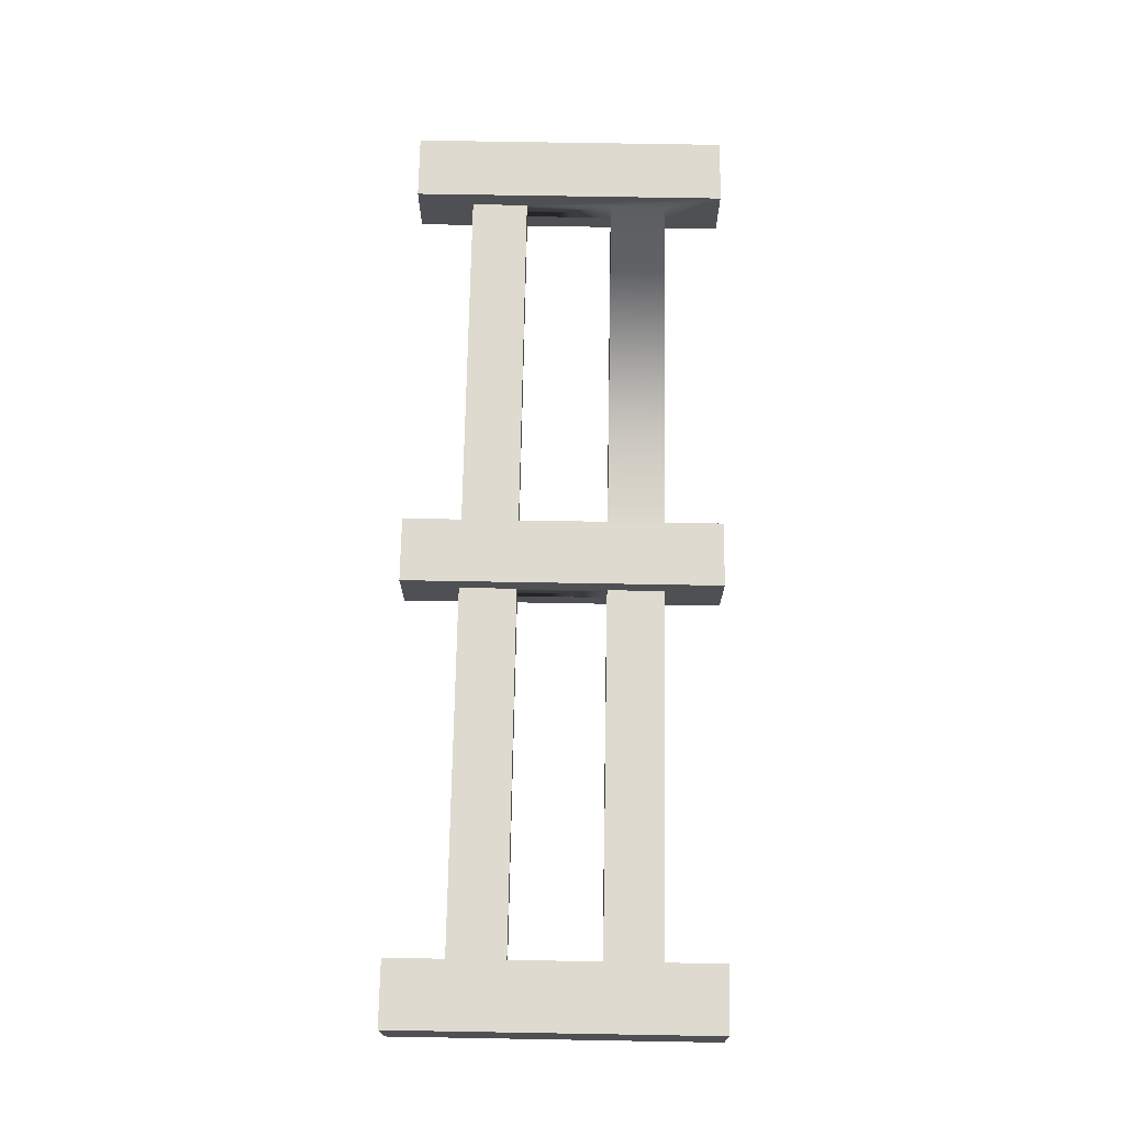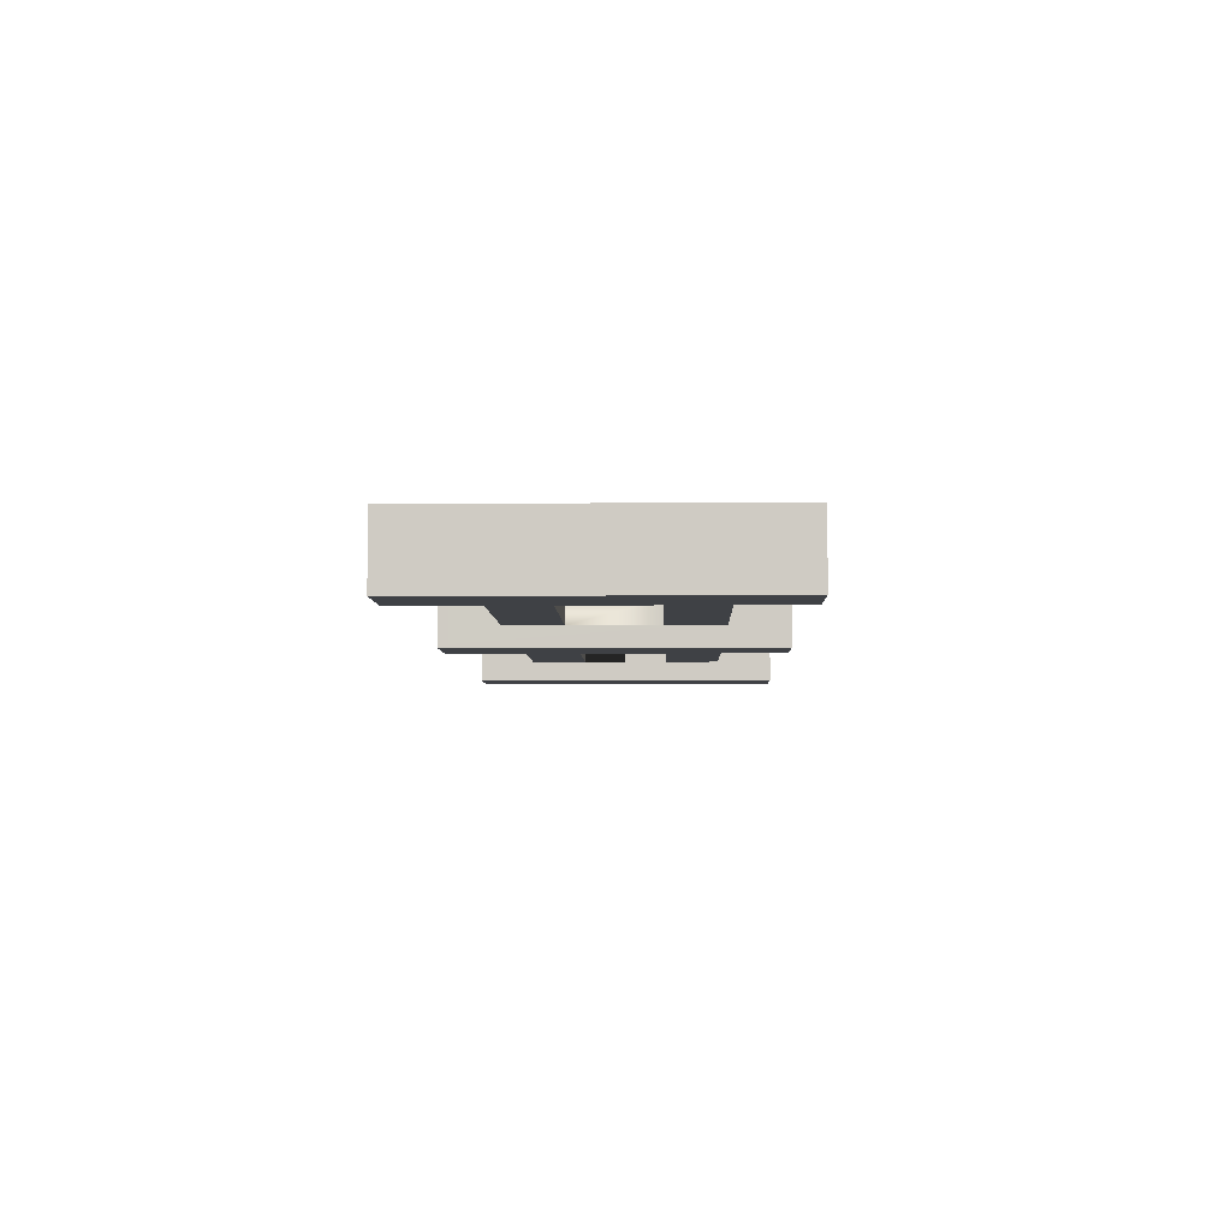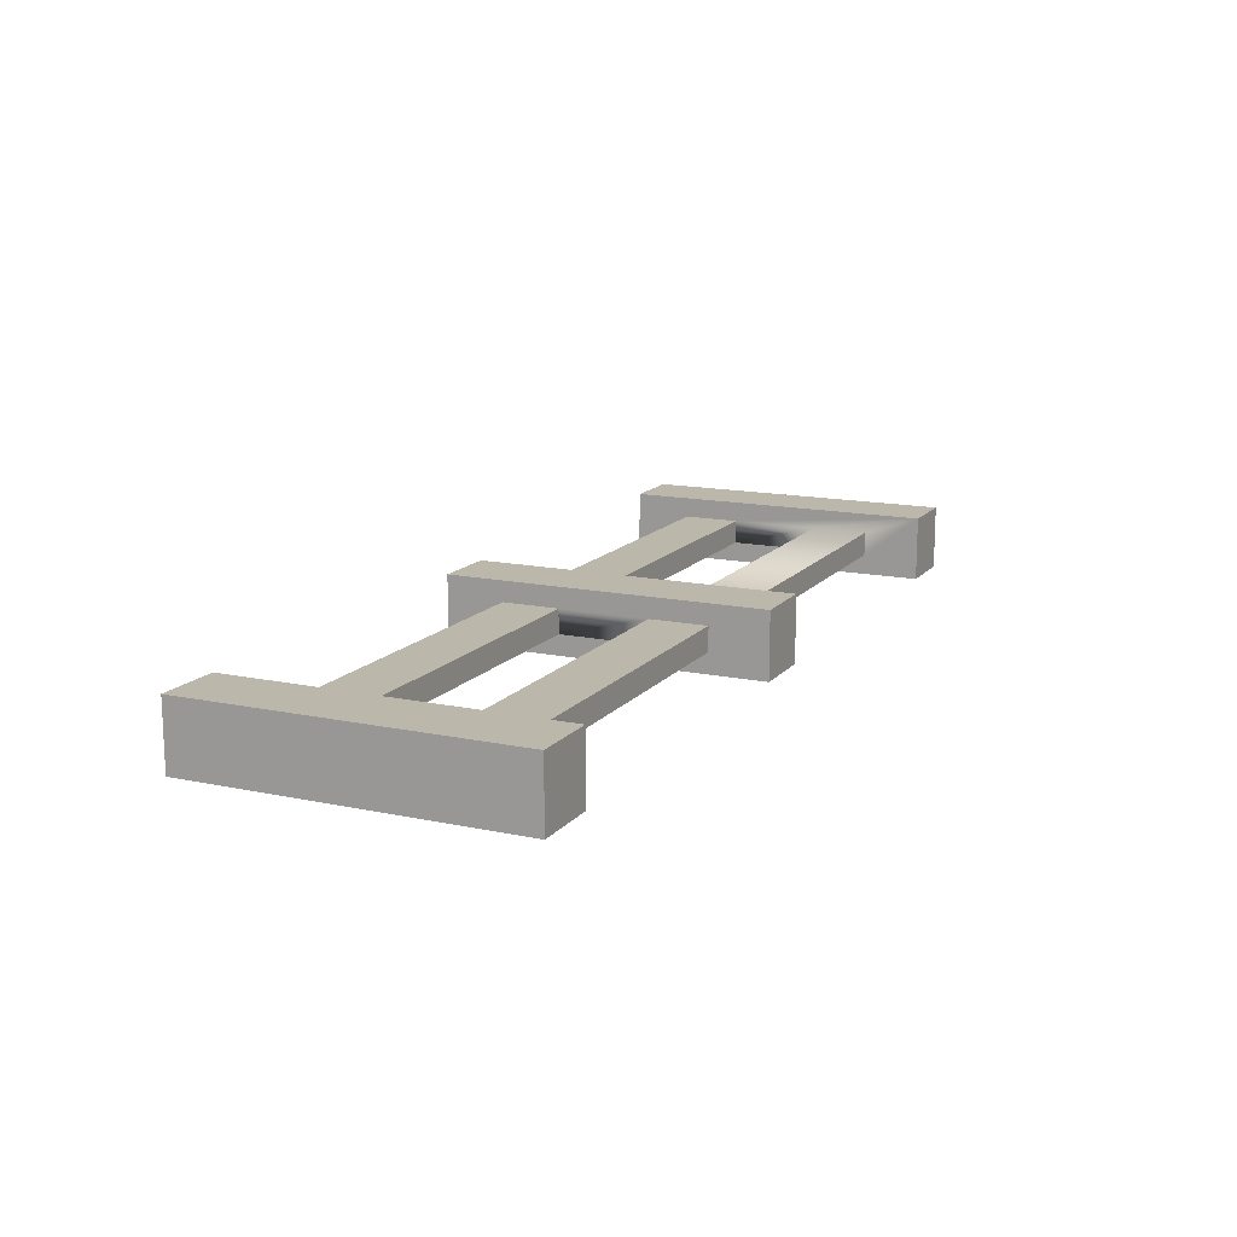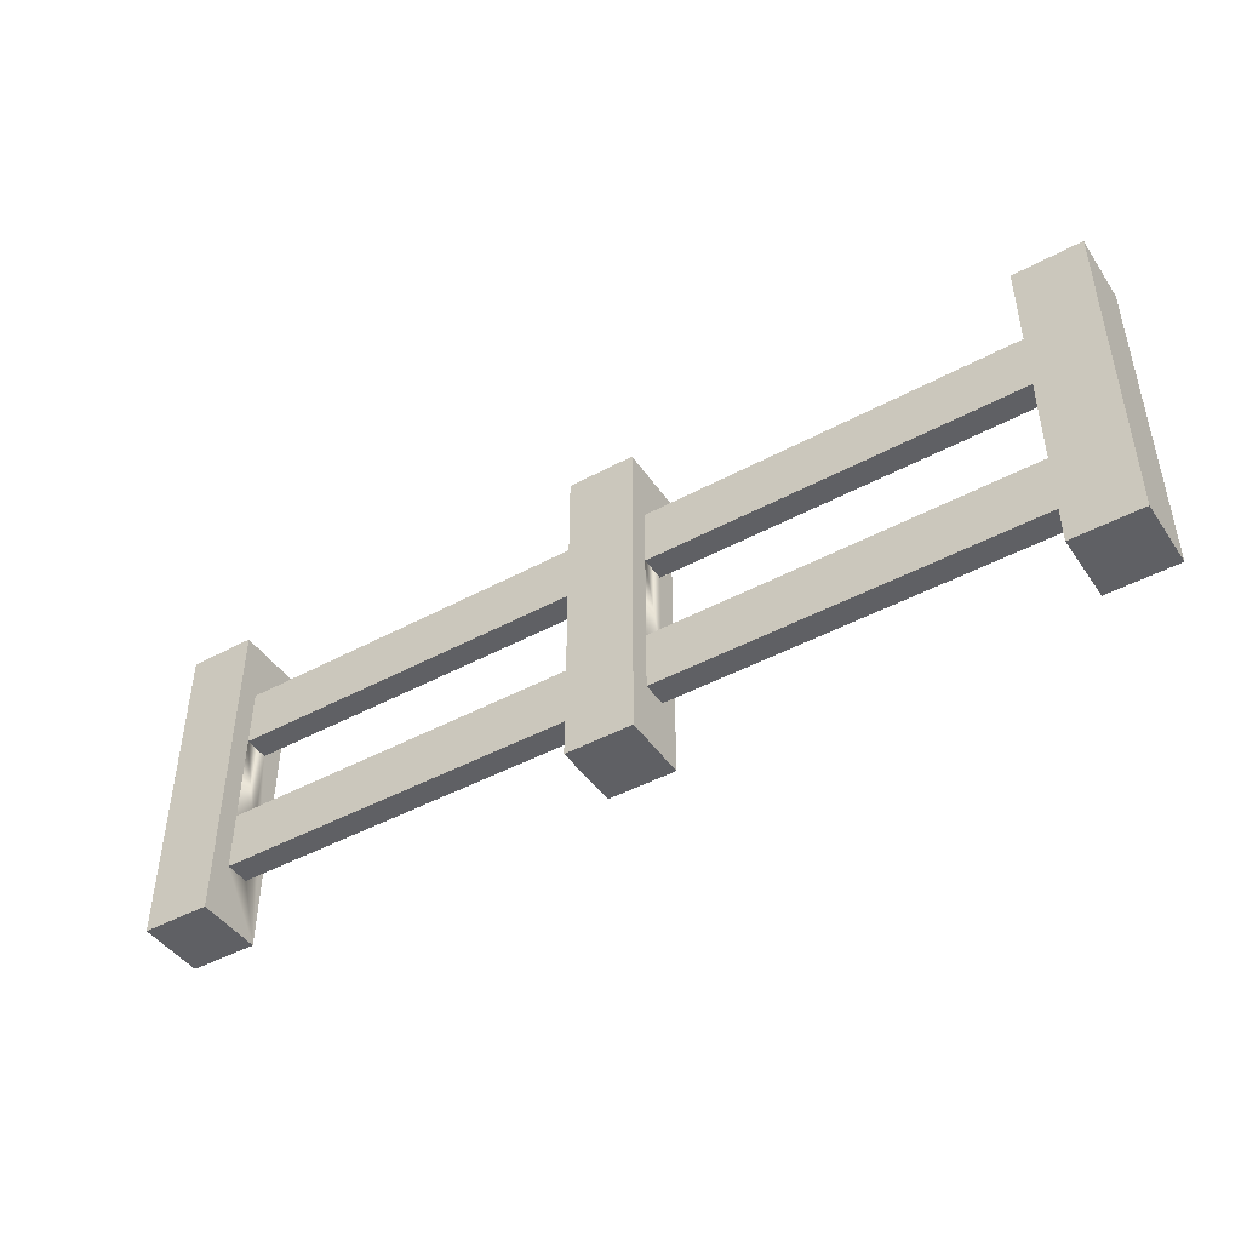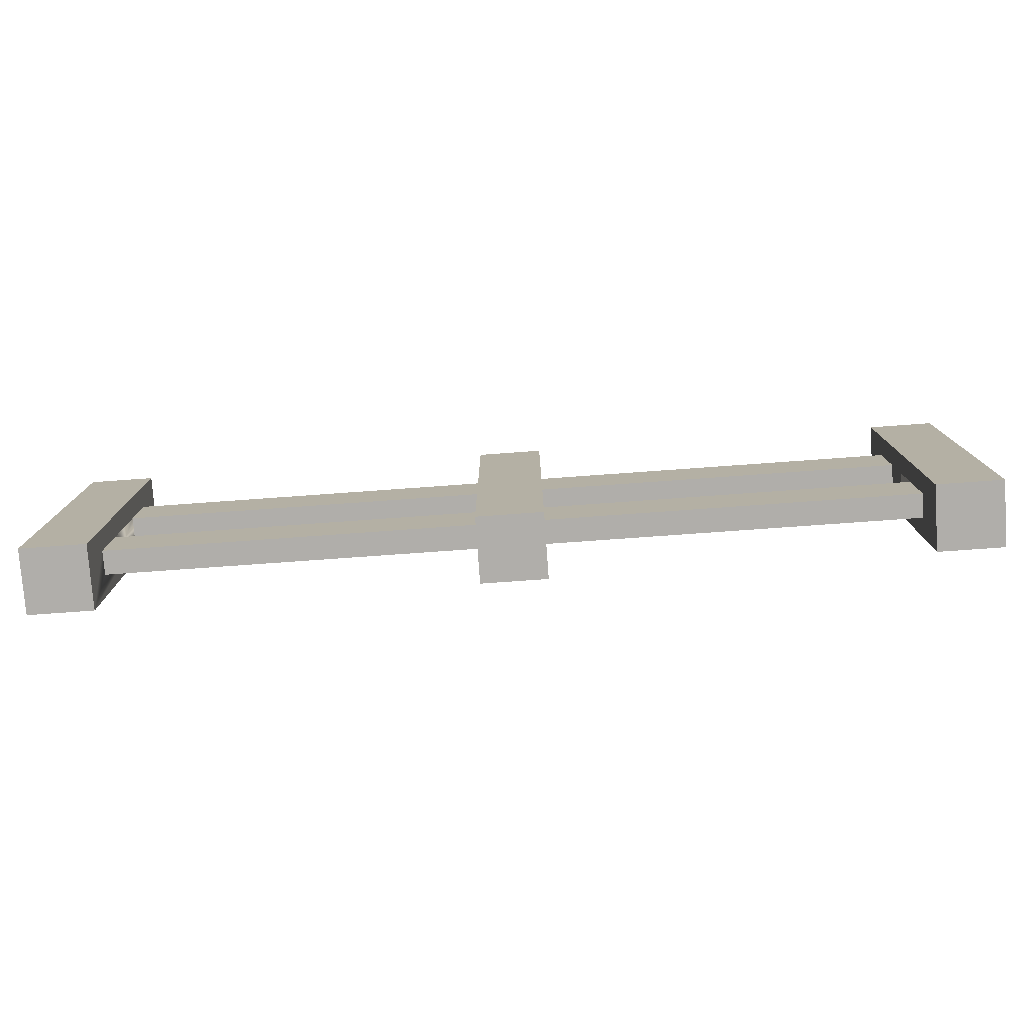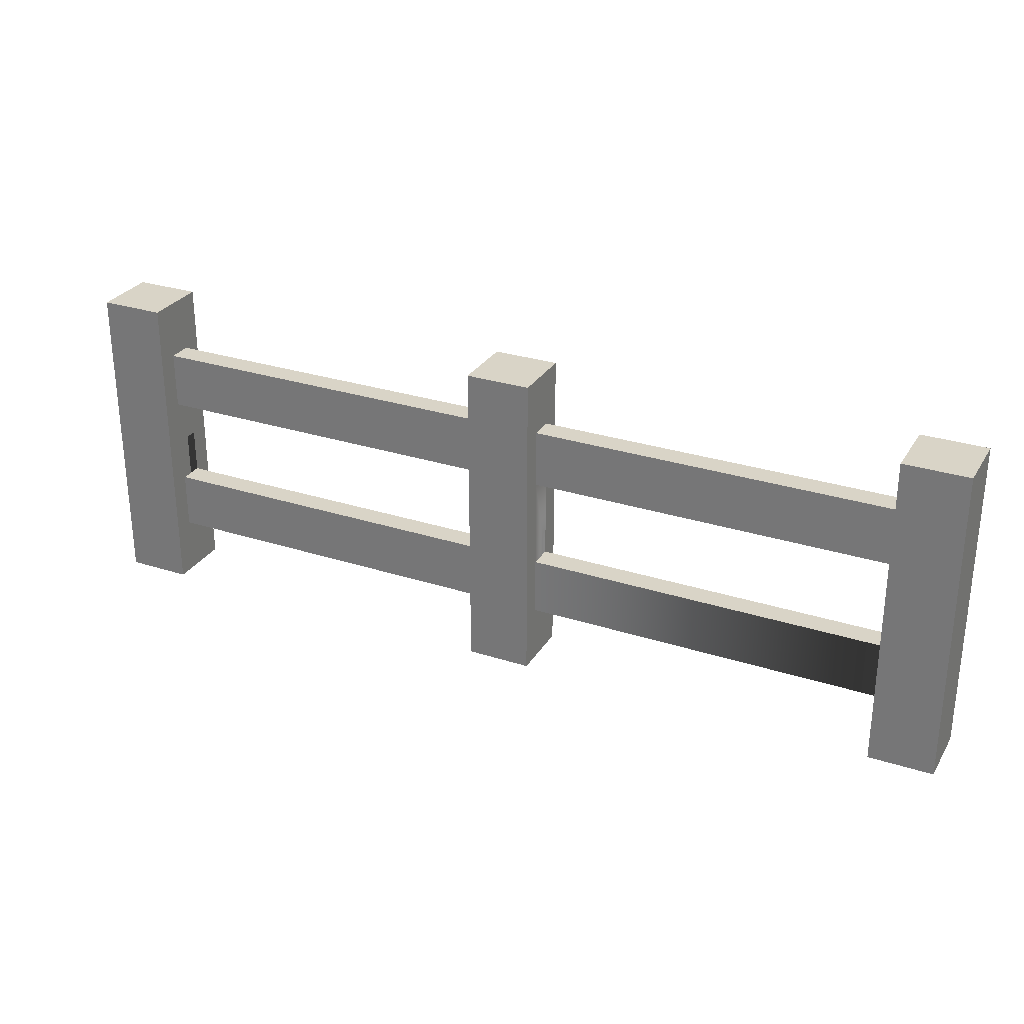
<metadata>
{"format":"obj","ext":"obj","renderer":"f3d","projection":"perspective","resolution":1024,"background":"white","views":[{"elev":70.9,"azim":-89.0,"up":"+Z"},{"elev":-5.7,"azim":91.6,"up":"+Z"},{"elev":14.4,"azim":-65.0,"up":"+Z"},{"elev":-45.1,"azim":-147.8,"up":"+Y"},{"elev":-77.8,"azim":-175.9,"up":"+Y"},{"elev":28.7,"azim":25.8,"up":"+Y"}]}
</metadata>
<code>
o fence_simpleCenter
v -0.5 -0 0.5
v -0.43 -0 0.43
v -0.43 -0 0.5
v -0.5 -0 0.43
v -0.5 0.345 0.43
v -0.5 0.345 0.5
v -0.035 -0 0.43
v -0.035 0.06211 0.4521
v -0.035 0.345 0.43
v -0.035 -0 0.5
v -0.035 0.06211 0.4779
v -0.035 0.1242 0.4779
v -0.035 0.2208 0.4779
v -0.035 0.2829 0.4779
v -0.035 0.2829 0.4521
v -0.035 0.345 0.5
v -0.035 0.1242 0.4521
v -0.035 0.2208 0.4521
v -0.43 0.1242 0.4521
v -0.43 0.1242 0.4779
v 0.43 0.345 0.43
v 0.5 0.345 0.5
v 0.5 0.345 0.43
v 0.43 0.345 0.5
v -0.43 0.345 0.5
v -0.43 0.2208 0.4779
v -0.43 0.2208 0.4521
v 0.43 -0 0.5
v 0.5 -0 0.5
v -0.43 0.345 0.43
v -0.43 0.2829 0.4521
v -0.43 0.2829 0.4779
v -0.43 0.06211 0.4779
v -0.43 0.06211 0.4521
v 0.035 0.345 0.43
v 0.035 0.2829 0.4521
v 0.035 -0 0.43
v 0.035 0.345 0.5
v 0.035 0.2829 0.4779
v 0.035 0.2208 0.4779
v 0.035 0.1242 0.4779
v 0.035 0.06211 0.4779
v 0.035 0.06211 0.4521
v 0.035 -0 0.5
v 0.035 0.2208 0.4521
v 0.035 0.1242 0.4521
v 0.5 -0 0.43
v 0.43 0.1242 0.4779
v 0.43 0.1242 0.4521
v 0.43 -0 0.43
v 0.43 0.2829 0.4779
v 0.43 0.2829 0.4521
v 0.43 0.2208 0.4521
v 0.43 0.2208 0.4779
v 0.43 0.06211 0.4521
v 0.43 0.06211 0.4779
f 1 2 3
f 2 1 4
f 1 5 4
f 5 1 6
f 7 8 9
f 8 7 10
f 8 10 11
f 11 10 12
f 12 10 13
f 13 10 14
f 15 9 8
f 9 15 16
f 16 15 14
f 16 14 10
f 15 8 17
f 15 17 18
f 12 18 17
f 18 12 13
f 19 12 17
f 12 19 20
f 21 22 23
f 22 21 24
f 25 1 3
f 1 25 6
f 26 18 13
f 18 26 27
f 22 28 29
f 28 22 24
f 30 31 2
f 31 30 25
f 31 25 32
f 32 25 26
f 26 25 20
f 20 25 33
f 34 2 31
f 2 34 3
f 3 34 33
f 3 33 25
f 34 31 27
f 34 27 19
f 26 19 27
f 19 26 20
f 35 36 37
f 36 35 38
f 36 38 39
f 39 38 40
f 40 38 41
f 41 38 42
f 43 37 36
f 37 43 44
f 44 43 42
f 44 42 38
f 43 36 45
f 43 45 46
f 40 46 45
f 46 40 41
f 22 47 23
f 47 22 29
f 46 48 49
f 48 46 41
f 5 2 4
f 2 5 30
f 38 10 44
f 10 38 16
f 28 47 29
f 47 28 50
f 5 25 30
f 25 5 6
f 36 51 52
f 51 36 39
f 31 14 15
f 14 31 32
f 40 53 54
f 53 40 45
f 9 37 7
f 37 9 35
f 21 47 50
f 47 21 23
f 42 55 56
f 55 42 43
f 9 38 35
f 38 9 16
f 10 37 44
f 37 10 7
f 33 8 11
f 8 33 34
f 12 33 11
f 33 12 20
f 51 40 54
f 40 51 39
f 36 53 45
f 53 36 52
f 48 53 49
f 53 48 54
f 48 28 54
f 56 28 48
f 55 28 56
f 55 50 28
f 50 55 21
f 54 28 51
f 52 21 55
f 52 55 49
f 52 49 53
f 21 52 24
f 24 52 51
f 24 51 28
f 31 18 27
f 18 31 15
f 14 26 13
f 26 14 32
f 46 55 43
f 55 46 49
f 19 8 34
f 8 19 17
f 48 42 56
f 42 48 41

</code>
